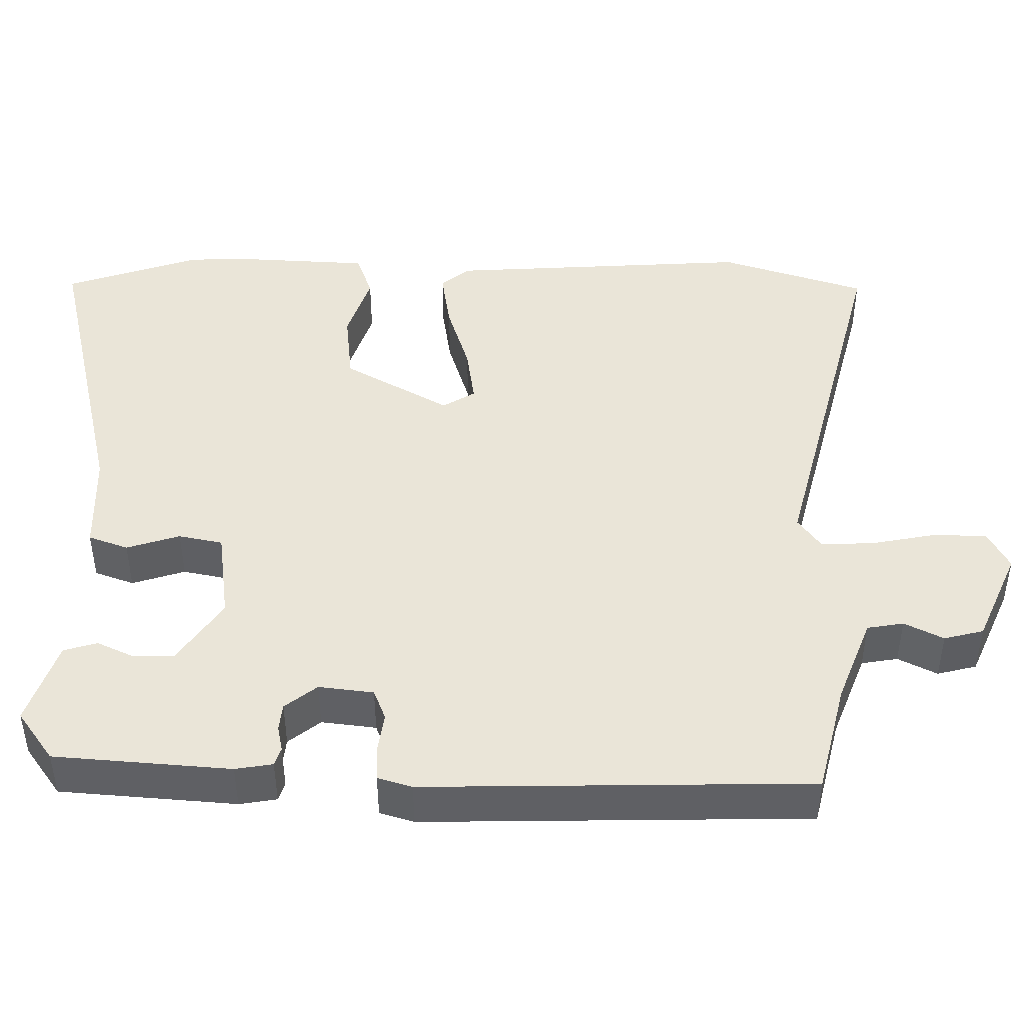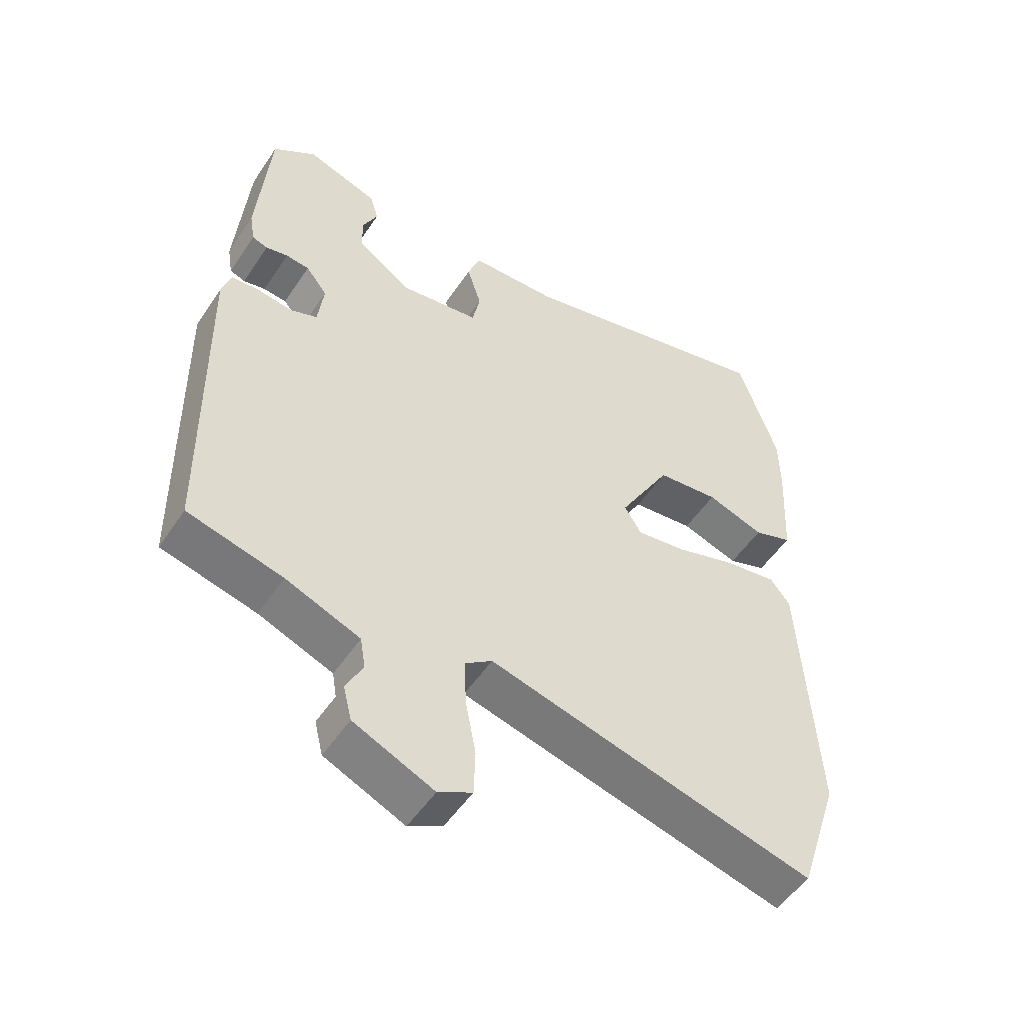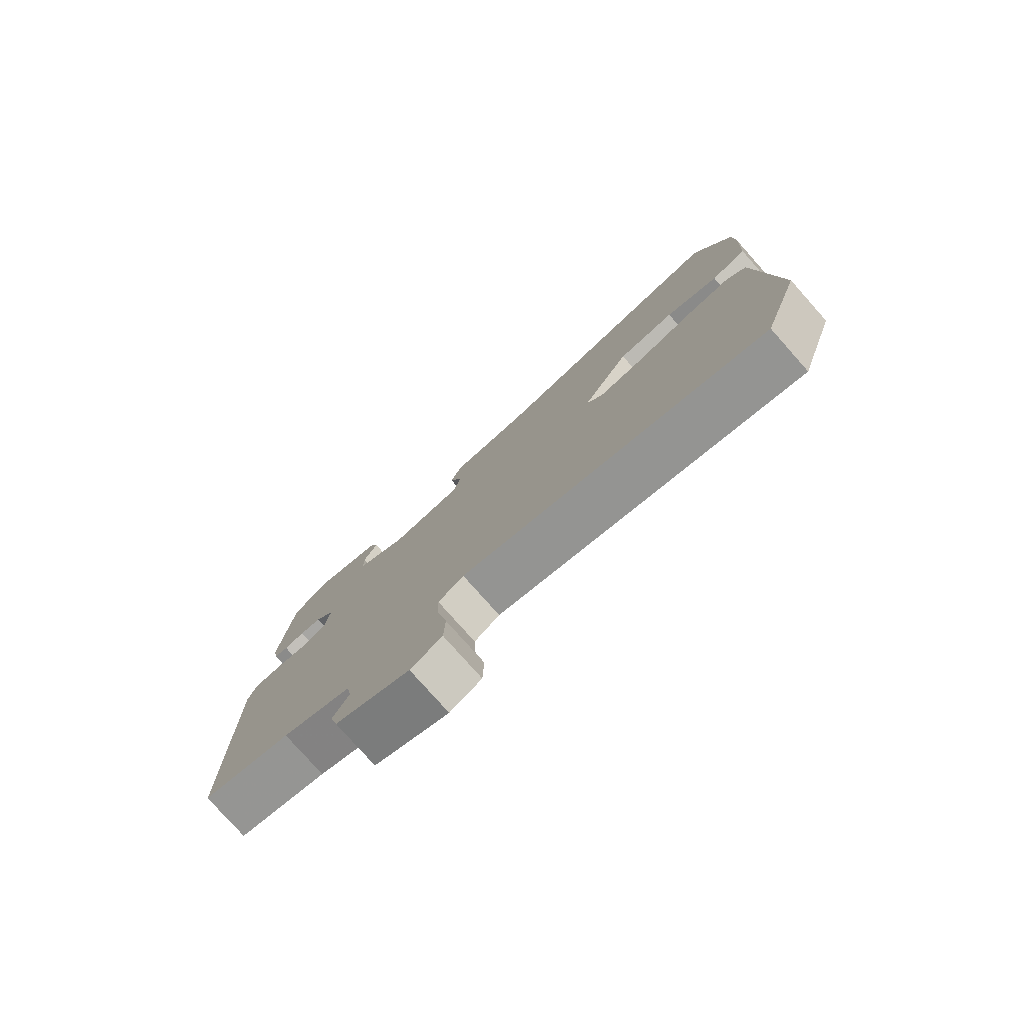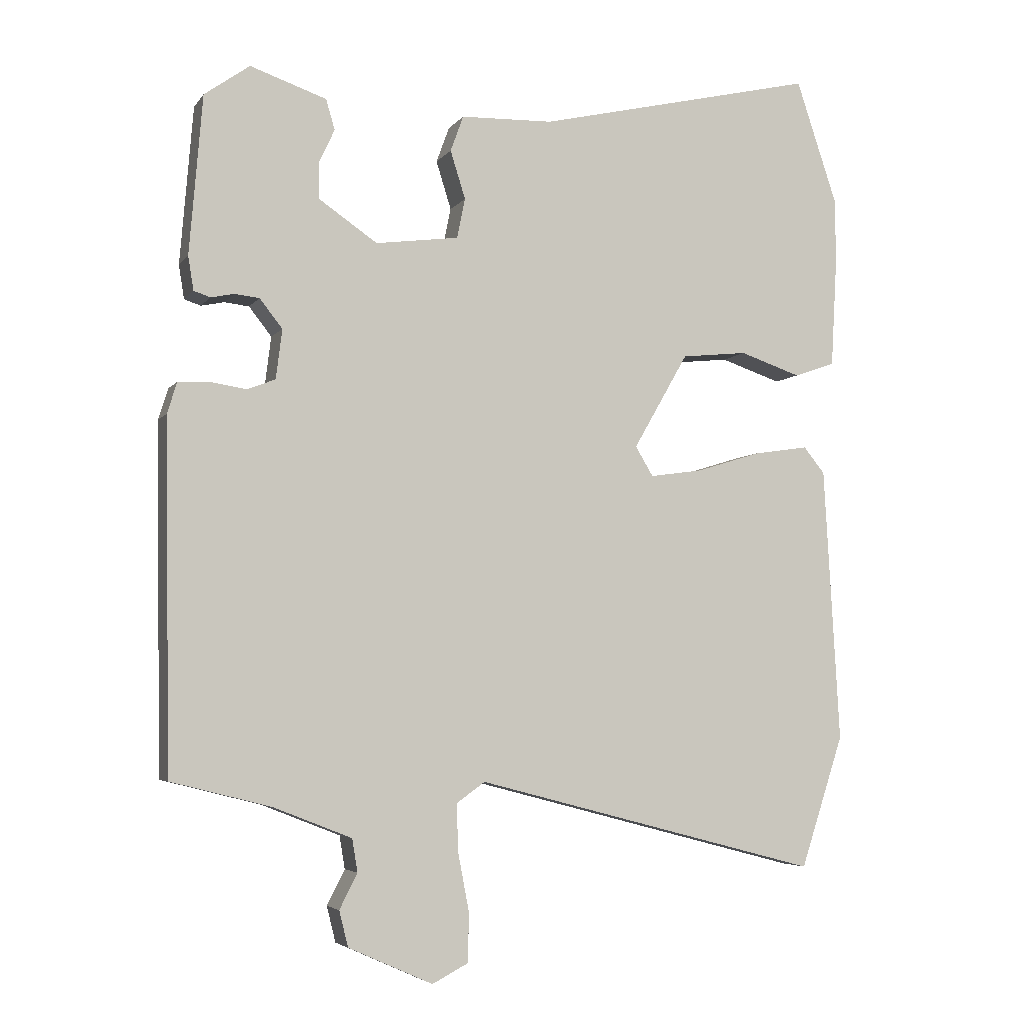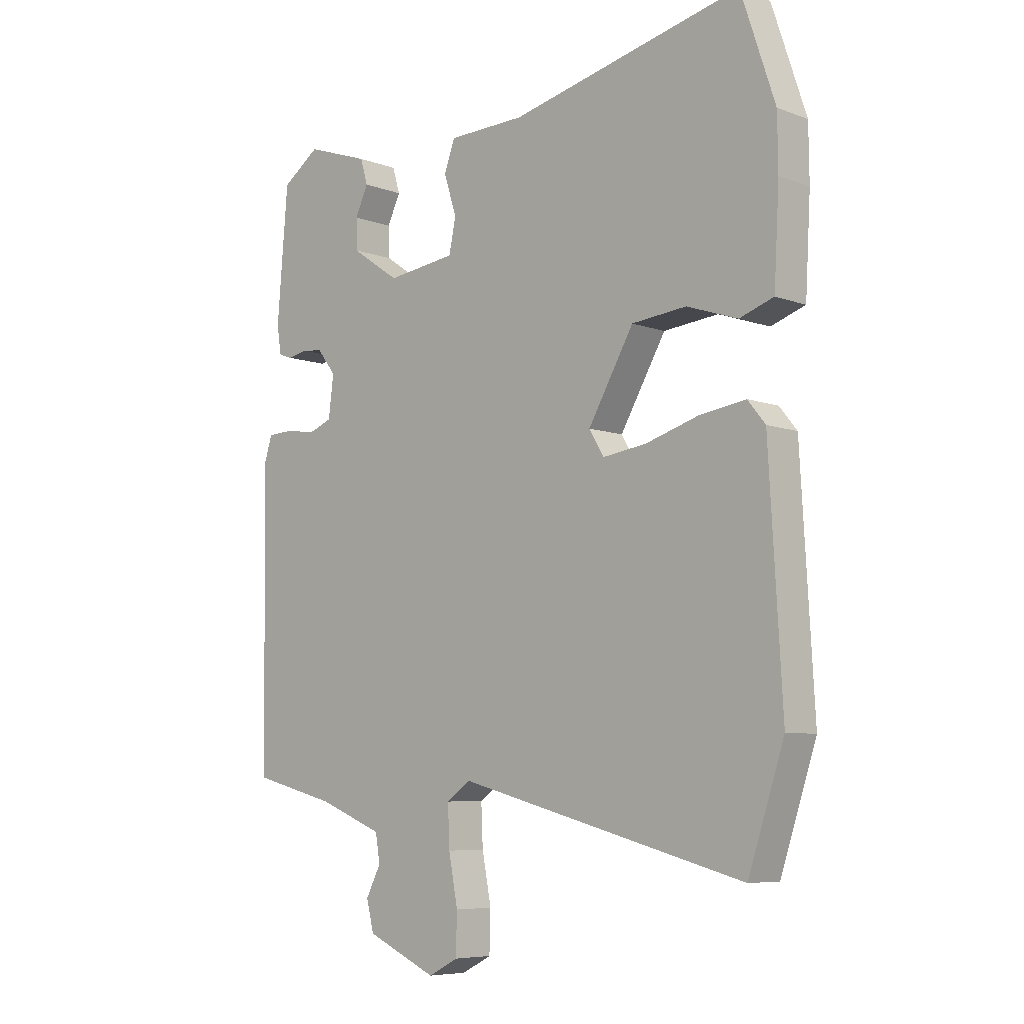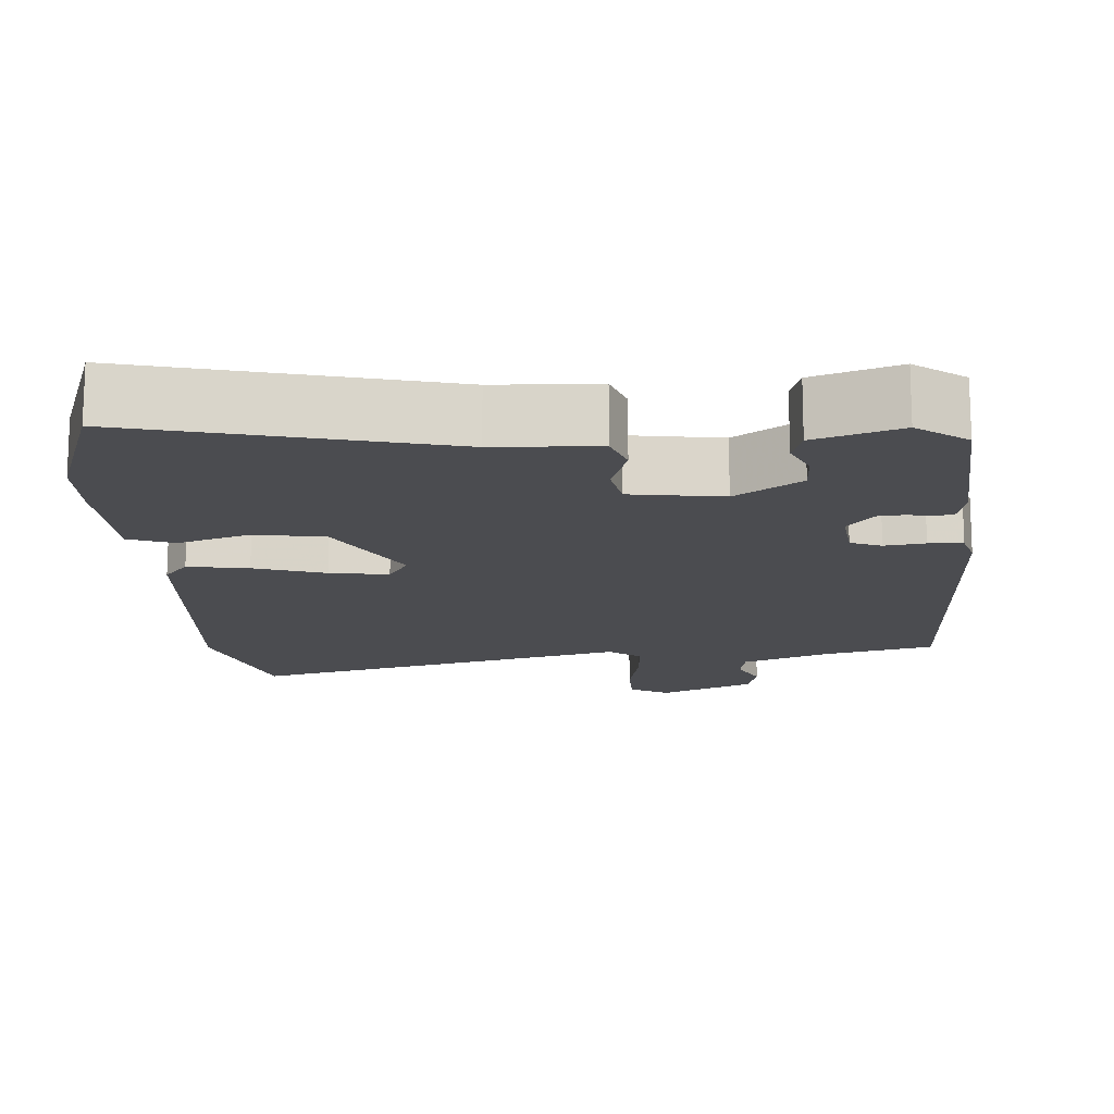
<metadata>
{"format":"obj","ext":"obj","renderer":"f3d","projection":"perspective","resolution":1024,"background":"white","views":[{"elev":44.8,"azim":90.3,"up":"+Y"},{"elev":-51.9,"azim":147.2,"up":"+Z"},{"elev":-79.2,"azim":-138.3,"up":"+Z"},{"elev":-4.8,"azim":161.0,"up":"+Z"},{"elev":-7.0,"azim":-136.7,"up":"+Z"},{"elev":-15.2,"azim":3.2,"up":"+Y"}]}
</metadata>
<code>
v 0.456 0.07 0.49
v 0.475 0.07 0.259
v 0.467 0.07 0.21
v 0.443 0.07 0.202
v 0.409 0.07 0.209
v 0.373 0.07 0.205
v 0.34 0.07 0.163
v 0.349 0.07 0.091
v 0.39 0.07 0.075
v 0.443 0.07 0.083
v 0.488 0.07 0.081
v 0.502 0.07 0.036
v 0.494 0.07 -0.469
v 0.348 0.07 -0.506
v 0.234 0.07 -0.551
v 0.226 0.07 -0.599
v 0.252 0.07 -0.65
v 0.239 0.07 -0.702
v 0.116 0.07 -0.757
v 0.064 0.07 -0.73
v 0.062 0.07 -0.66
v 0.078 0.07 -0.576
v 0.081 0.07 -0.505
v 0.039 0.07 -0.475
v -0.465 0.07 -0.607
v -0.528 0.07 -0.415
v -0.505 0.07 -0.013
v -0.474 0.07 0.025
v -0.394 0.07 0.013
v -0.3 0.07 -0.016
v -0.223 0.07 -0.027
v -0.197 0.07 0.016
v -0.277 0.07 0.155
v -0.373 0.07 0.165
v -0.462 0.07 0.135
v -0.522 0.07 0.156
v -0.531 0.07 0.317
v -0.53 0.07 0.41
v -0.47 0.07 0.59
v -0.062 0.07 0.495
v 0.073 0.07 0.491
v 0.092 0.07 0.439
v 0.07 0.07 0.369
v 0.082 0.07 0.311
v 0.203 0.07 0.295
v 0.288 0.07 0.353
v 0.289 0.07 0.406
v 0.266 0.07 0.455
v 0.279 0.07 0.499
v 0.39 0.07 0.537
v 0.456 0 0.49
v 0.475 0 0.259
v 0.467 0 0.21
v 0.443 0 0.202
v 0.409 0 0.209
v 0.373 0 0.205
v 0.34 0 0.163
v 0.349 0 0.091
v 0.39 0 0.075
v 0.443 0 0.083
v 0.488 0 0.081
v 0.502 0 0.036
v 0.494 0 -0.469
v 0.348 0 -0.506
v 0.234 0 -0.551
v 0.226 0 -0.599
v 0.252 0 -0.65
v 0.239 0 -0.702
v 0.116 0 -0.757
v 0.064 0 -0.73
v 0.062 0 -0.66
v 0.078 0 -0.576
v 0.081 0 -0.505
v 0.039 0 -0.475
v -0.465 0 -0.607
v -0.528 0 -0.415
v -0.505 0 -0.013
v -0.474 0 0.025
v -0.394 0 0.013
v -0.3 0 -0.016
v -0.223 0 -0.027
v -0.197 0 0.016
v -0.277 0 0.155
v -0.373 0 0.165
v -0.462 0 0.135
v -0.522 0 0.156
v -0.531 0 0.317
v -0.53 0 0.41
v -0.47 0 0.59
v -0.062 0 0.495
v 0.073 0 0.491
v 0.092 0 0.439
v 0.07 0 0.369
v 0.082 0 0.311
v 0.203 0 0.295
v 0.288 0 0.353
v 0.289 0 0.406
v 0.266 0 0.455
v 0.279 0 0.499
v 0.39 0 0.537
f 47 48 49 50
f 46 47 50 1
f 40 41 42 43
f 40 43 44
f 39 40 44
f 38 39 44
f 37 38 44
f 34 35 36 37
f 33 34 37 44
f 32 33 44 45
f 27 28 29 30
f 27 30 31
f 24 25 26 27
f 23 24 27 31
f 19 20 21 22
f 19 22 23
f 16 17 18 19
f 15 16 19 23
f 14 15 23 31
f 9 10 11 12
f 9 12 13 14
f 2 3 4 5
f 46 1 2 5
f 46 5 6
f 45 46 6 7
f 32 45 7 8
f 14 31 32
f 8 9 14 32
f 100 99 98 97
f 51 100 97 96
f 93 92 91 90
f 94 93 90
f 94 90 89
f 94 89 88
f 94 88 87
f 87 86 85 84
f 94 87 84 83
f 95 94 83 82
f 80 79 78 77
f 81 80 77
f 77 76 75 74
f 81 77 74 73
f 72 71 70 69
f 73 72 69
f 69 68 67 66
f 73 69 66 65
f 81 73 65 64
f 62 61 60 59
f 64 63 62 59
f 55 54 53 52
f 55 52 51 96
f 56 55 96
f 57 56 96 95
f 58 57 95 82
f 82 81 64
f 82 64 59 58
f 1 51 52 2
f 2 52 53 3
f 3 53 54 4
f 4 54 55 5
f 5 55 56 6
f 6 56 57 7
f 7 57 58 8
f 8 58 59 9
f 9 59 60 10
f 10 60 61 11
f 11 61 62 12
f 12 62 63 13
f 13 63 64 14
f 14 64 65 15
f 15 65 66 16
f 16 66 67 17
f 17 67 68 18
f 18 68 69 19
f 19 69 70 20
f 20 70 71 21
f 21 71 72 22
f 22 72 73 23
f 23 73 74 24
f 24 74 75 25
f 25 75 76 26
f 26 76 77 27
f 27 77 78 28
f 28 78 79 29
f 29 79 80 30
f 30 80 81 31
f 31 81 82 32
f 32 82 83 33
f 33 83 84 34
f 34 84 85 35
f 35 85 86 36
f 36 86 87 37
f 37 87 88 38
f 38 88 89 39
f 39 89 90 40
f 40 90 91 41
f 41 91 92 42
f 42 92 93 43
f 43 93 94 44
f 44 94 95 45
f 45 95 96 46
f 46 96 97 47
f 47 97 98 48
f 48 98 99 49
f 49 99 100 50
f 50 100 51 1

</code>
